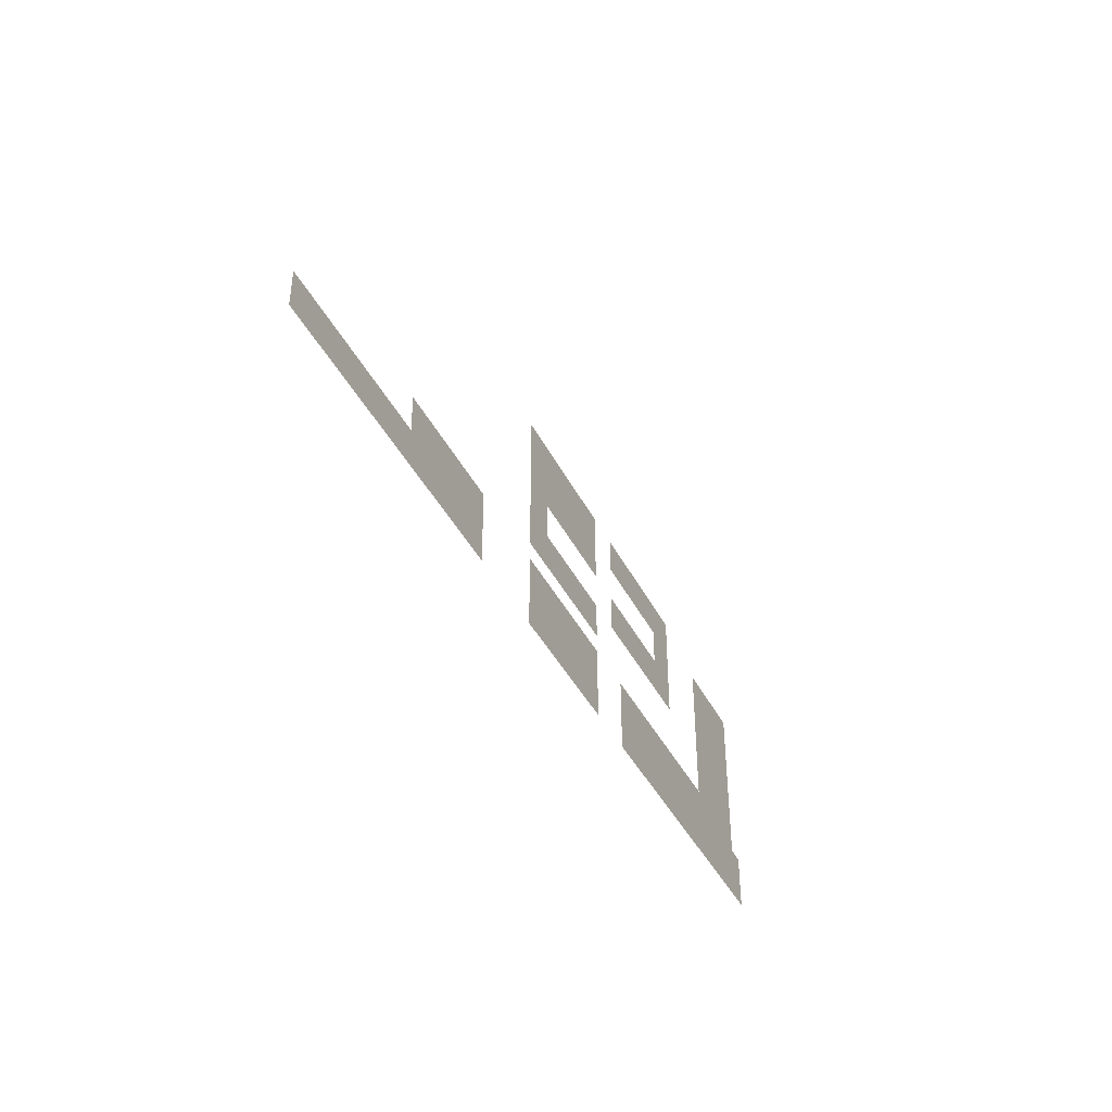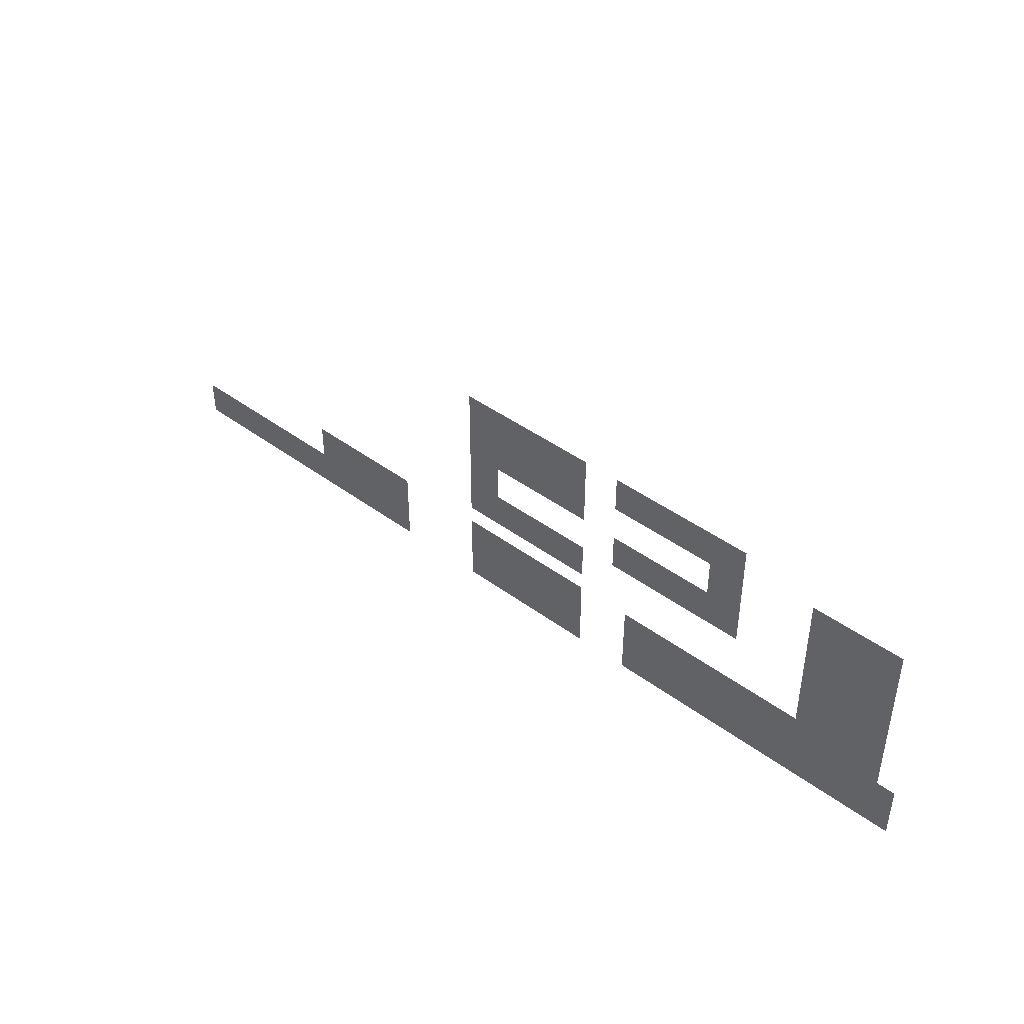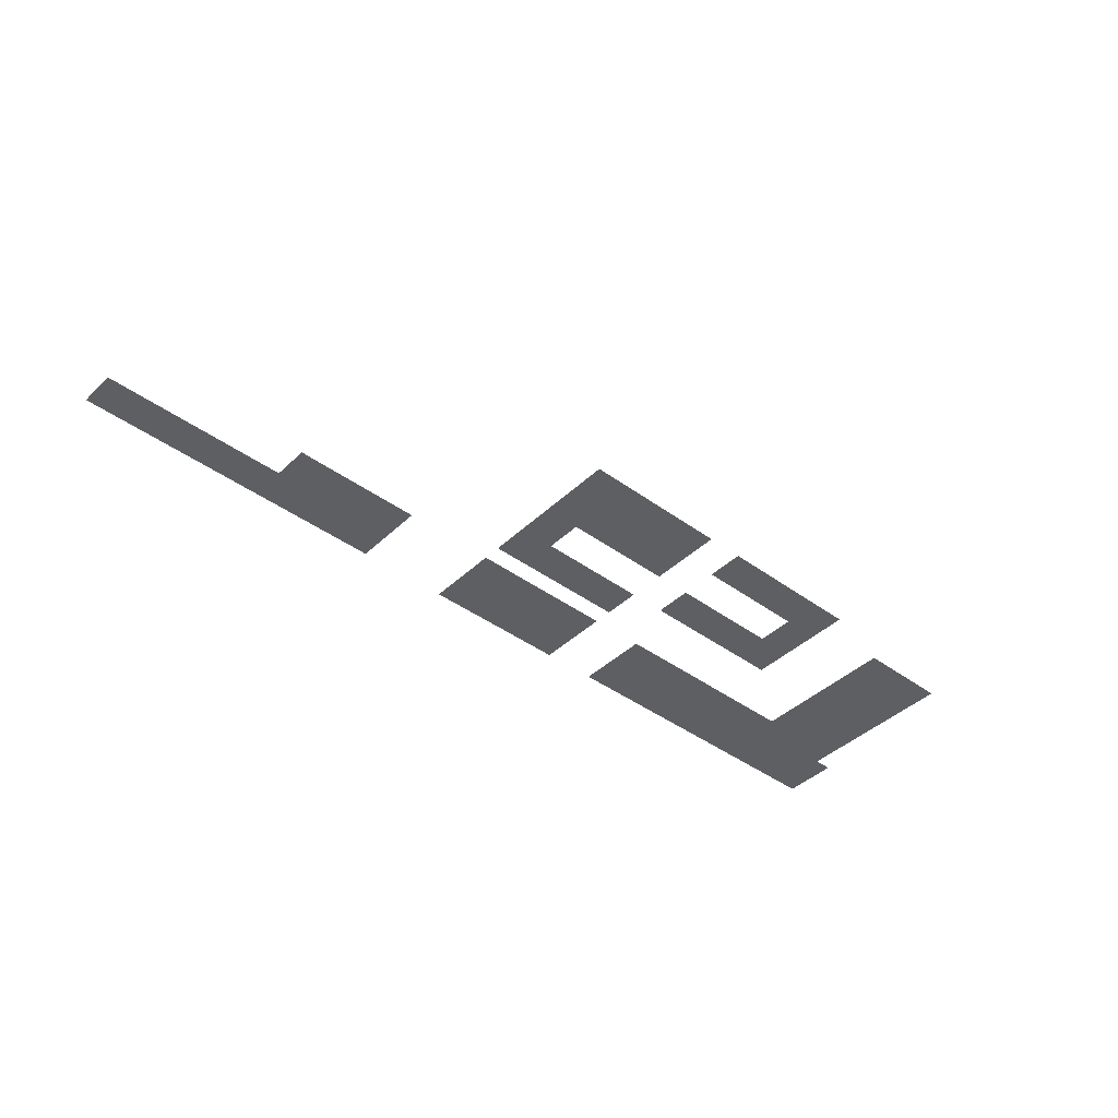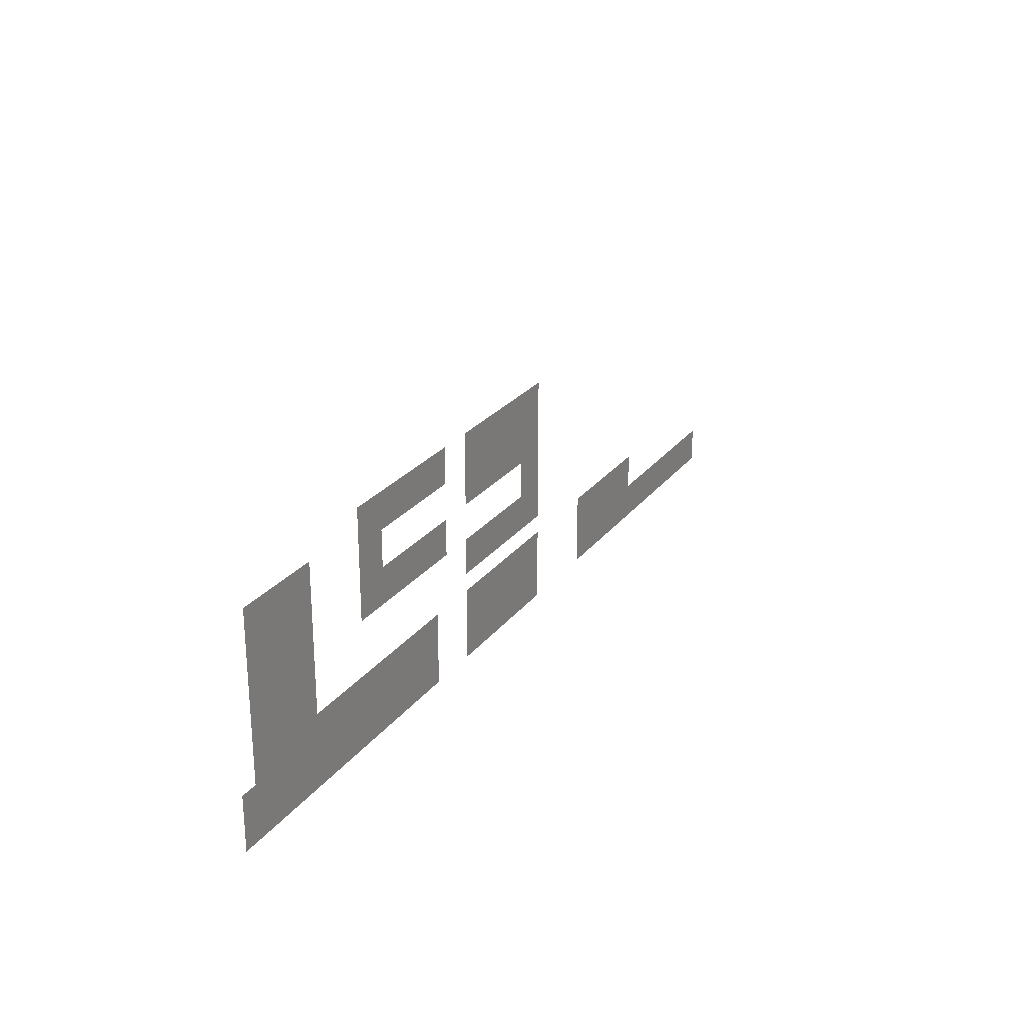
<metadata>
{"format":"obj","ext":"obj","renderer":"f3d","projection":"perspective","resolution":1024,"background":"white","views":[{"elev":-40.7,"azim":114.8,"up":"+Y"},{"elev":42.9,"azim":-138.6,"up":"+Y"},{"elev":-41.7,"azim":138.6,"up":"+Z"},{"elev":25.5,"azim":-61.4,"up":"+Y"}]}
</metadata>
<code>
v -704 -256 0
v -736 -256 0
v -736 -224 0
v -704 -224 0
v -768 -256 0
v -768 -224 0
v -800 -256 0
v -800 -224 0
v -832 -256 0
v -832 -224 0
v -864 -256 0
v -864 -224 0
v -896 -256 0
v -896 -224 0
v -928 -256 0
v -928 -224 0
v -960 -256 0
v -960 -224 0
v -1024 -256 0
v -1056 -256 0
v -1056 -224 0
v -1024 -224 0
v -1088 -256 0
v -1088 -224 0
v -1120 -256 0
v -1120 -224 0
v -1152 -256 0
v -1152 -224 0
v -1184 -256 0
v -1184 -224 0
v -1216 -256 0
v -1216 -224 0
v -1248 -256 0
v -1248 -224 0
v -1280 -256 0
v -1280 -224 0
v -704 -288 0
v -736 -288 0
v -768 -288 0
v -800 -288 0
v -832 -288 0
v -864 -288 0
v -896 -288 0
v -928 -288 0
v -960 -288 0
v -1024 -288 0
v -1056 -288 0
v -1088 -288 0
v -1120 -288 0
v -1152 -288 0
v -1184 -288 0
v -1216 -288 0
v -1248 -288 0
v -1280 -288 0
v -704 -320 0
v -736 -320 0
v -768 -320 0
v -800 -320 0
v -832 -320 0
v -864 -320 0
v -896 -320 0
v -928 -320 0
v -960 -320 0
v -1216 -320 0
v -1248 -320 0
v -1280 -320 0
v -704 -352 0
v -736 -352 0
v -768 -352 0
v -800 -352 0
v -832 -352 0
v -864 -352 0
v -896 -352 0
v -928 -352 0
v -960 -352 0
v -1216 -352 0
v -1248 -352 0
v -1280 -352 0
v -704 -384 0
v -736 -384 0
v -768 -384 0
v -1024 -384 0
v -1056 -384 0
v -1056 -352 0
v -1024 -352 0
v -1088 -384 0
v -1088 -352 0
v -1120 -384 0
v -1120 -352 0
v -1152 -384 0
v -1152 -352 0
v -1184 -384 0
v -1184 -352 0
v -1216 -384 0
v -1248 -384 0
v -1280 -384 0
v -704 -416 0
v -736 -416 0
v -768 -416 0
v -1024 -416 0
v -1056 -416 0
v -1088 -416 0
v -1120 -416 0
v -1152 -416 0
v -1184 -416 0
v -1216 -416 0
v -1248 -416 0
v -1280 -416 0
v -704 -448 0
v -736 -448 0
v -768 -448 0
v -800 -448 0
v -800 -416 0
v -832 -448 0
v -832 -416 0
v -864 -448 0
v -864 -416 0
v -896 -448 0
v -896 -416 0
v -928 -448 0
v -928 -416 0
v -960 -448 0
v -960 -416 0
v -704 -480 0
v -736 -480 0
v -768 -480 0
v -800 -480 0
v -832 -480 0
v -864 -480 0
v -896 -480 0
v -928 -480 0
v -960 -480 0
v -320 -544 0
v -352 -544 0
v -352 -512 0
v -320 -512 0
v -384 -544 0
v -384 -512 0
v -416 -544 0
v -416 -512 0
v -448 -544 0
v -448 -512 0
v -480 -544 0
v -480 -512 0
v -512 -544 0
v -512 -512 0
v -544 -544 0
v -544 -512 0
v -704 -544 0
v -736 -544 0
v -736 -512 0
v -704 -512 0
v -768 -544 0
v -768 -512 0
v -800 -544 0
v -800 -512 0
v -832 -544 0
v -832 -512 0
v -864 -544 0
v -864 -512 0
v -896 -544 0
v -896 -512 0
v -928 -544 0
v -928 -512 0
v -960 -544 0
v -960 -512 0
v -1056 -544 0
v -1088 -544 0
v -1088 -512 0
v -1056 -512 0
v -1120 -544 0
v -1120 -512 0
v -1152 -544 0
v -1152 -512 0
v -1184 -544 0
v -1184 -512 0
v -1216 -544 0
v -1216 -512 0
v -1248 -544 0
v -1248 -512 0
v -1280 -544 0
v -1280 -512 0
v -1312 -544 0
v -1312 -512 0
v -1344 -544 0
v -1344 -512 0
v -1376 -544 0
v -1376 -512 0
v -1408 -544 0
v -1408 -512 0
v -320 -576 0
v -352 -576 0
v -384 -576 0
v -416 -576 0
v -448 -576 0
v -480 -576 0
v -512 -576 0
v -544 -576 0
v -704 -576 0
v -736 -576 0
v -768 -576 0
v -800 -576 0
v -832 -576 0
v -864 -576 0
v -896 -576 0
v -928 -576 0
v -960 -576 0
v -1056 -576 0
v -1088 -576 0
v -1120 -576 0
v -1152 -576 0
v -1184 -576 0
v -1216 -576 0
v -1248 -576 0
v -1280 -576 0
v -1312 -576 0
v -1344 -576 0
v -1376 -576 0
v -1408 -576 0
v -1440 -576 0
v -1440 -544 0
v -1472 -576 0
v -1472 -544 0
v -1504 -576 0
v -1504 -544 0
v -1536 -576 0
v -1536 -544 0
v -1568 -576 0
v -1568 -544 0
v -1600 -576 0
v -1600 -544 0
v 0 -608 0
v -32 -608 0
v -32 -576 0
v 0 -576 0
v -64 -608 0
v -64 -576 0
v -96 -608 0
v -96 -576 0
v -128 -608 0
v -128 -576 0
v -160 -608 0
v -160 -576 0
v -192 -608 0
v -192 -576 0
v -224 -608 0
v -224 -576 0
v -256 -608 0
v -256 -576 0
v -288 -608 0
v -288 -576 0
v -320 -608 0
v -352 -608 0
v -384 -608 0
v -416 -608 0
v -448 -608 0
v -480 -608 0
v -512 -608 0
v -544 -608 0
v -704 -608 0
v -736 -608 0
v -768 -608 0
v -800 -608 0
v -832 -608 0
v -864 -608 0
v -896 -608 0
v -928 -608 0
v -960 -608 0
v -1056 -608 0
v -1088 -608 0
v -1120 -608 0
v -1152 -608 0
v -1184 -608 0
v -1216 -608 0
v -1248 -608 0
v -1280 -608 0
v -1312 -608 0
v -1344 -608 0
v -1376 -608 0
v -1408 -608 0
v -1440 -608 0
v -1472 -608 0
v -1504 -608 0
v -1536 -608 0
v -1568 -608 0
v -1600 -608 0
v 0 -640 0
v -32 -640 0
v -64 -640 0
v -96 -640 0
v -128 -640 0
v -160 -640 0
v -192 -640 0
v -224 -640 0
v -256 -640 0
v -288 -640 0
v -320 -640 0
v -352 -640 0
v -384 -640 0
v -416 -640 0
v -448 -640 0
v -480 -640 0
v -512 -640 0
v -544 -640 0
v -704 -640 0
v -736 -640 0
v -768 -640 0
v -800 -640 0
v -832 -640 0
v -864 -640 0
v -896 -640 0
v -928 -640 0
v -960 -640 0
v -1056 -640 0
v -1088 -640 0
v -1120 -640 0
v -1152 -640 0
v -1184 -640 0
v -1216 -640 0
v -1248 -640 0
v -1280 -640 0
v -1312 -640 0
v -1344 -640 0
v -1376 -640 0
v -1408 -640 0
v -1440 -640 0
v -1472 -640 0
v -1504 -640 0
v -1536 -640 0
v -1568 -640 0
v -1600 -640 0
v -1408 -288 0
v -1440 -288 0
v -1440 -256 0
v -1408 -256 0
v -1472 -288 0
v -1472 -256 0
v -1504 -288 0
v -1504 -256 0
v -1536 -288 0
v -1536 -256 0
v -1568 -288 0
v -1568 -256 0
v -1408 -320 0
v -1440 -320 0
v -1536 -320 0
v -1568 -320 0
v -1408 -352 0
v -1440 -352 0
v -1472 -352 0
v -1504 -352 0
v -1504 -320 0
v -1472 -320 0
v -1536 -352 0
v -1568 -352 0
v -1408 -384 0
v -1440 -384 0
v -1536 -384 0
v -1568 -384 0
v -1408 -416 0
v -1440 -416 0
v -1472 -416 0
v -1504 -416 0
v -1504 -384 0
v -1472 -384 0
v -1536 -416 0
v -1568 -416 0
v -1408 -448 0
v -1440 -448 0
v -1536 -448 0
v -1568 -448 0
v -1408 -480 0
v -1440 -480 0
v -1472 -480 0
v -1504 -480 0
v -1504 -448 0
v -1472 -448 0
v -1536 -480 0
v -1568 -480 0
v -1440 -512 0
v -1536 -512 0
v -1568 -512 0
v -1504 -512 0
v -1472 -512 0
g mesh_0001
f 1 2 3 4
f 2 5 6 3
f 5 7 8 6
f 7 9 10 8
f 9 11 12 10
f 11 13 14 12
f 13 15 16 14
f 15 17 18 16
f 19 20 21 22
f 20 23 24 21
f 23 25 26 24
f 25 27 28 26
f 27 29 30 28
f 29 31 32 30
f 31 33 34 32
f 33 35 36 34
f 37 38 2 1
f 38 39 5 2
f 39 40 7 5
f 40 41 9 7
f 41 42 11 9
f 42 43 13 11
f 43 44 15 13
f 44 45 17 15
f 46 47 20 19
f 47 48 23 20
f 48 49 25 23
f 49 50 27 25
f 50 51 29 27
f 51 52 31 29
f 52 53 33 31
f 53 54 35 33
f 55 56 38 37
f 56 57 39 38
f 57 58 40 39
f 58 59 41 40
f 59 60 42 41
f 60 61 43 42
f 61 62 44 43
f 62 63 45 44
f 64 65 53 52
f 65 66 54 53
f 67 68 56 55
f 68 69 57 56
f 69 70 58 57
f 70 71 59 58
f 71 72 60 59
f 72 73 61 60
f 73 74 62 61
f 74 75 63 62
f 76 77 65 64
f 77 78 66 65
f 79 80 68 67
f 80 81 69 68
f 82 83 84 85
f 83 86 87 84
f 86 88 89 87
f 88 90 91 89
f 90 92 93 91
f 92 94 76 93
f 94 95 77 76
f 95 96 78 77
f 97 98 80 79
f 98 99 81 80
f 100 101 83 82
f 101 102 86 83
f 102 103 88 86
f 103 104 90 88
f 104 105 92 90
f 105 106 94 92
f 106 107 95 94
f 107 108 96 95
f 109 110 98 97
f 110 111 99 98
f 111 112 113 99
f 112 114 115 113
f 114 116 117 115
f 116 118 119 117
f 118 120 121 119
f 120 122 123 121
f 124 125 110 109
f 125 126 111 110
f 126 127 112 111
f 127 128 114 112
f 128 129 116 114
f 129 130 118 116
f 130 131 120 118
f 131 132 122 120
f 133 134 135 136
f 134 137 138 135
f 137 139 140 138
f 139 141 142 140
f 141 143 144 142
f 143 145 146 144
f 145 147 148 146
f 149 150 151 152
f 150 153 154 151
f 153 155 156 154
f 155 157 158 156
f 157 159 160 158
f 159 161 162 160
f 161 163 164 162
f 163 165 166 164
f 167 168 169 170
f 168 171 172 169
f 171 173 174 172
f 173 175 176 174
f 175 177 178 176
f 177 179 180 178
f 179 181 182 180
f 181 183 184 182
f 183 185 186 184
f 185 187 188 186
f 187 189 190 188
f 191 192 134 133
f 192 193 137 134
f 193 194 139 137
f 194 195 141 139
f 195 196 143 141
f 196 197 145 143
f 197 198 147 145
f 199 200 150 149
f 200 201 153 150
f 201 202 155 153
f 202 203 157 155
f 203 204 159 157
f 204 205 161 159
f 205 206 163 161
f 206 207 165 163
f 208 209 168 167
f 209 210 171 168
f 210 211 173 171
f 211 212 175 173
f 212 213 177 175
f 213 214 179 177
f 214 215 181 179
f 215 216 183 181
f 216 217 185 183
f 217 218 187 185
f 218 219 189 187
f 219 220 221 189
f 220 222 223 221
f 222 224 225 223
f 224 226 227 225
f 226 228 229 227
f 228 230 231 229
f 232 233 234 235
f 233 236 237 234
f 236 238 239 237
f 238 240 241 239
f 240 242 243 241
f 242 244 245 243
f 244 246 247 245
f 246 248 249 247
f 248 250 251 249
f 250 252 191 251
f 252 253 192 191
f 253 254 193 192
f 254 255 194 193
f 255 256 195 194
f 256 257 196 195
f 257 258 197 196
f 258 259 198 197
f 260 261 200 199
f 261 262 201 200
f 262 263 202 201
f 263 264 203 202
f 264 265 204 203
f 265 266 205 204
f 266 267 206 205
f 267 268 207 206
f 269 270 209 208
f 270 271 210 209
f 271 272 211 210
f 272 273 212 211
f 273 274 213 212
f 274 275 214 213
f 275 276 215 214
f 276 277 216 215
f 277 278 217 216
f 278 279 218 217
f 279 280 219 218
f 280 281 220 219
f 281 282 222 220
f 282 283 224 222
f 283 284 226 224
f 284 285 228 226
f 285 286 230 228
f 287 288 233 232
f 288 289 236 233
f 289 290 238 236
f 290 291 240 238
f 291 292 242 240
f 292 293 244 242
f 293 294 246 244
f 294 295 248 246
f 295 296 250 248
f 296 297 252 250
f 297 298 253 252
f 298 299 254 253
f 299 300 255 254
f 300 301 256 255
f 301 302 257 256
f 302 303 258 257
f 303 304 259 258
f 305 306 261 260
f 306 307 262 261
f 307 308 263 262
f 308 309 264 263
f 309 310 265 264
f 310 311 266 265
f 311 312 267 266
f 312 313 268 267
f 314 315 270 269
f 315 316 271 270
f 316 317 272 271
f 317 318 273 272
f 318 319 274 273
f 319 320 275 274
f 320 321 276 275
f 321 322 277 276
f 322 323 278 277
f 323 324 279 278
f 324 325 280 279
f 325 326 281 280
f 326 327 282 281
f 327 328 283 282
f 328 329 284 283
f 329 330 285 284
f 330 331 286 285
g mesh_0002
f 332 333 334 335
f 333 336 337 334
f 336 338 339 337
f 338 340 341 339
f 340 342 343 341
f 344 345 333 332
f 346 347 342 340
f 348 349 345 344
f 350 351 352 353
f 354 355 347 346
f 356 357 349 348
f 358 359 355 354
f 360 361 357 356
f 362 363 364 365
f 366 367 359 358
f 368 369 361 360
f 370 371 367 366
f 372 373 369 368
f 374 375 376 377
f 378 379 371 370
f 190 380 373 372
f 381 382 379 378
f 189 221 380 190
f 223 225 383 384
f 227 229 382 381
g mesh_0003
f 345 353 336 333
f 353 352 338 336
f 352 346 340 338
f 349 350 353 345
f 351 354 346 352
f 357 365 350 349
f 365 364 351 350
f 364 358 354 351
f 361 362 365 357
f 363 366 358 364
f 369 377 362 361
f 377 376 363 362
f 376 370 366 363
f 373 374 377 369
f 375 378 370 376
f 380 384 374 373
f 384 383 375 374
f 383 381 378 375
f 221 223 384 380
f 225 227 381 383

</code>
